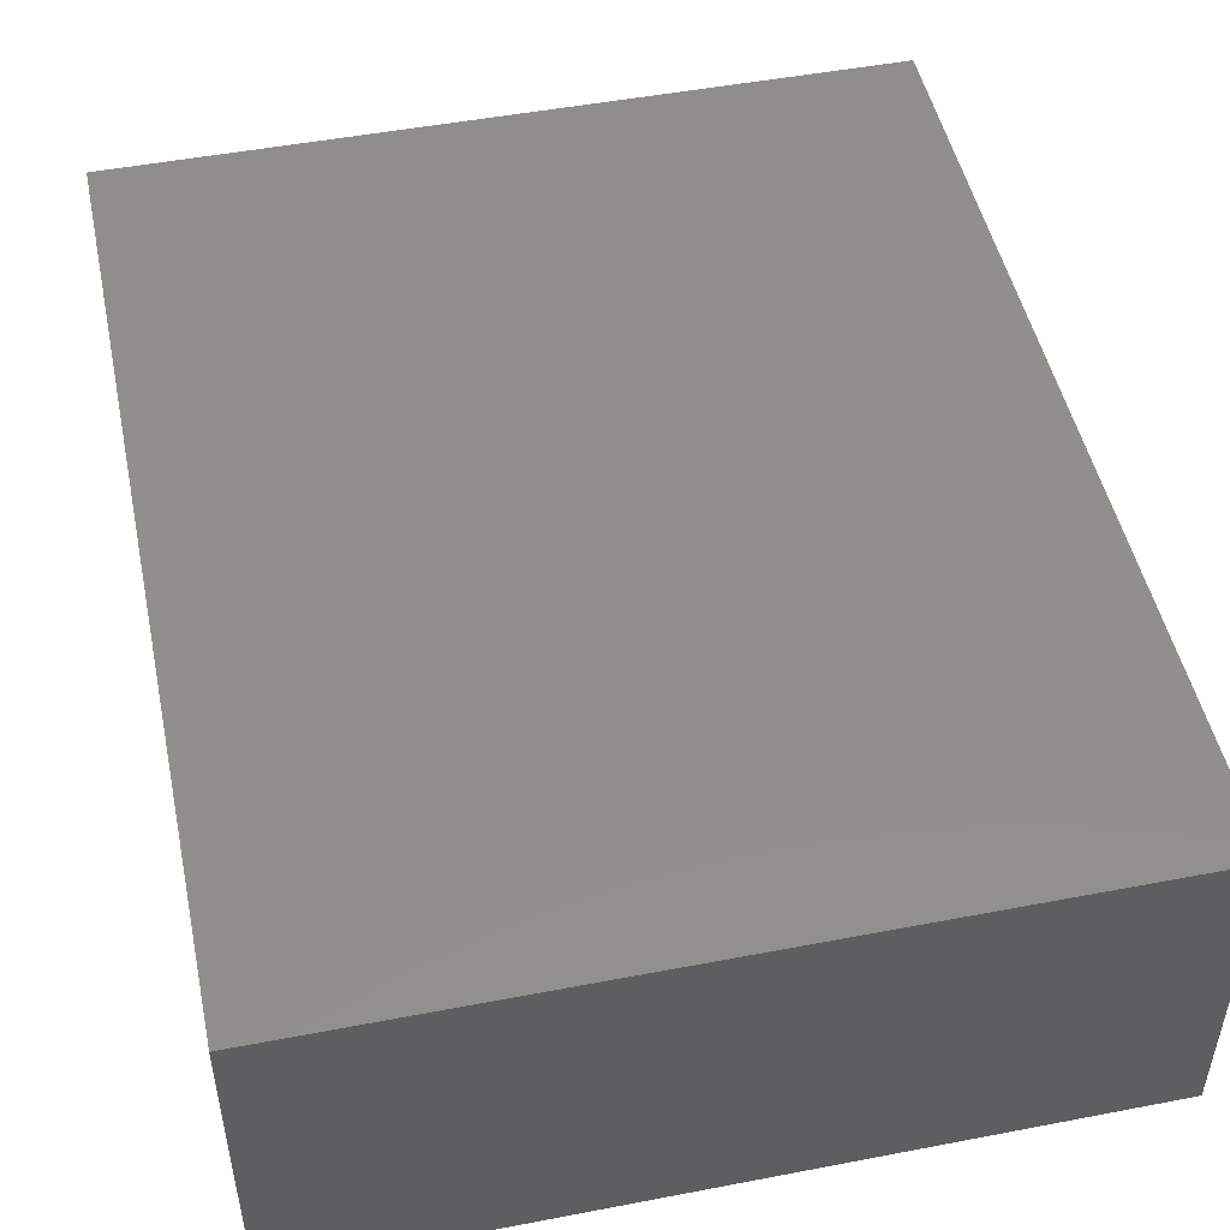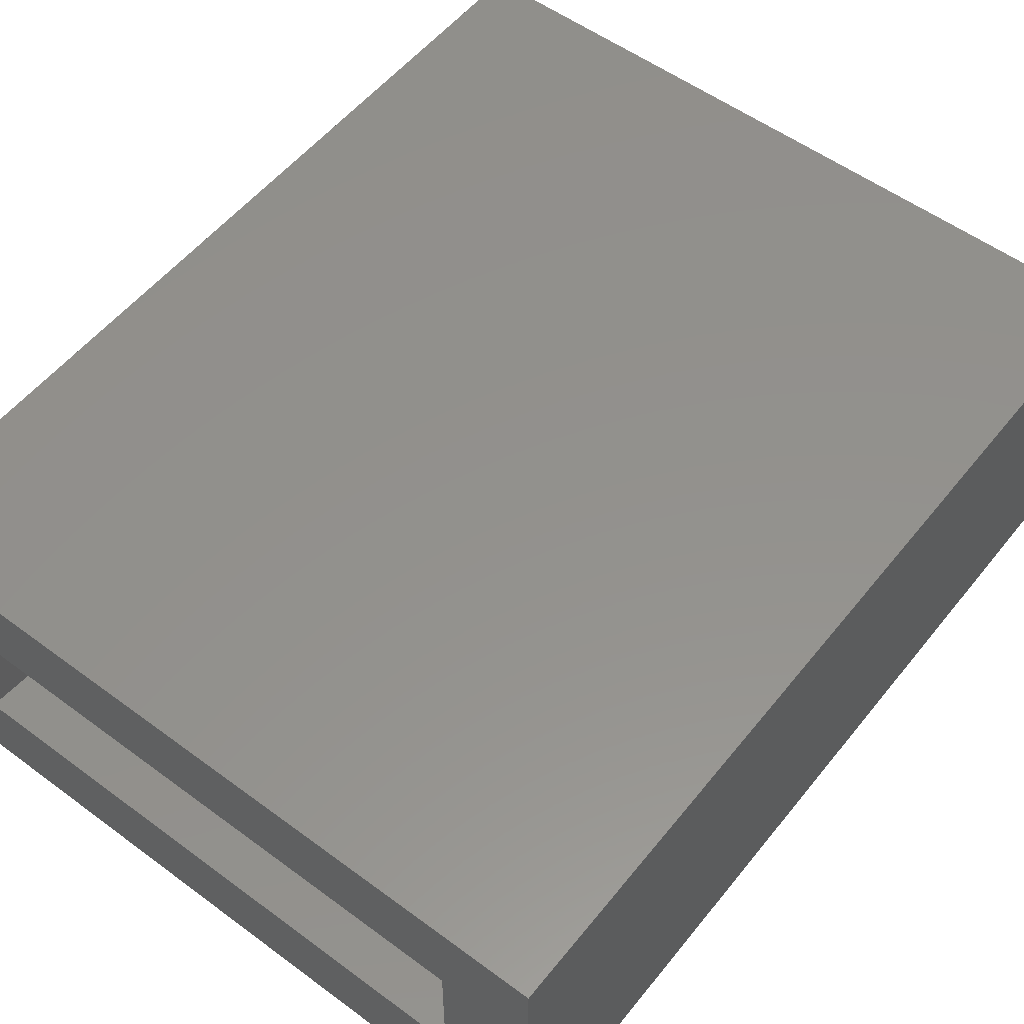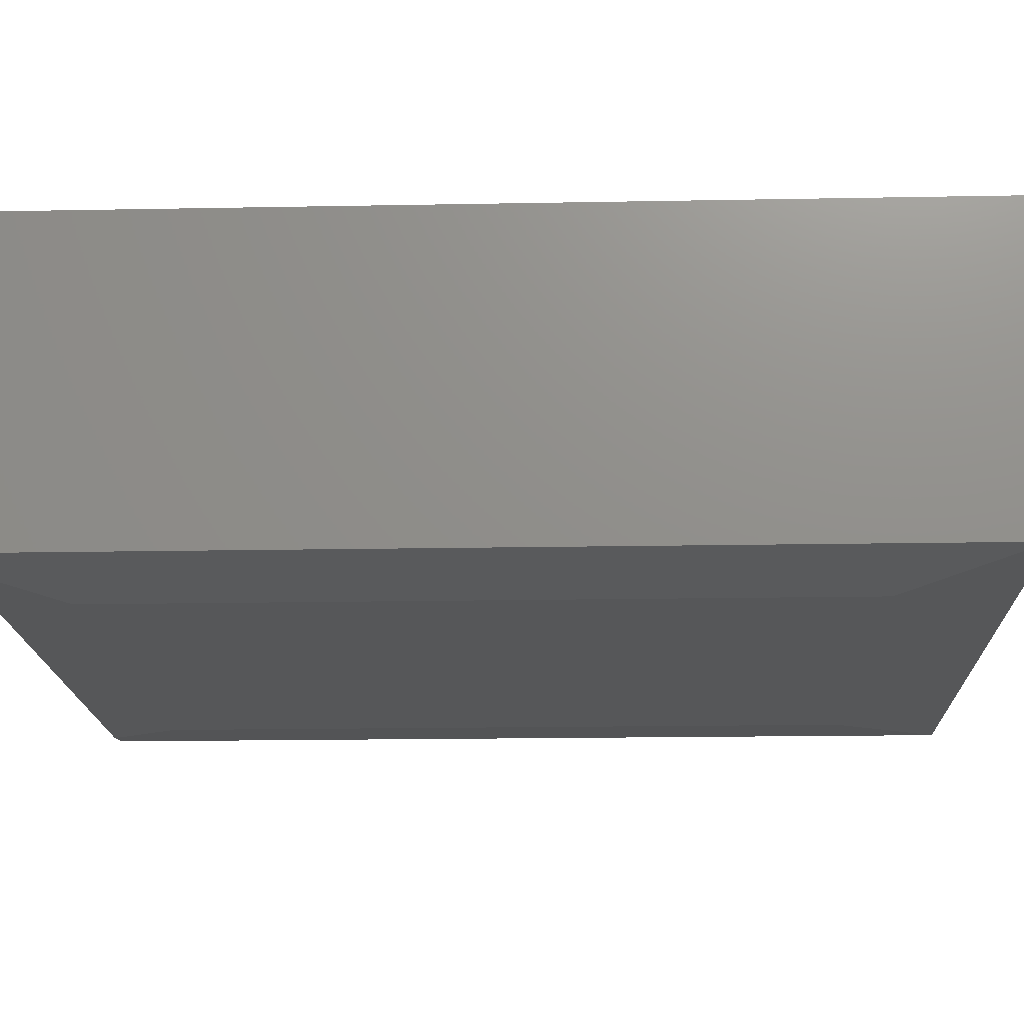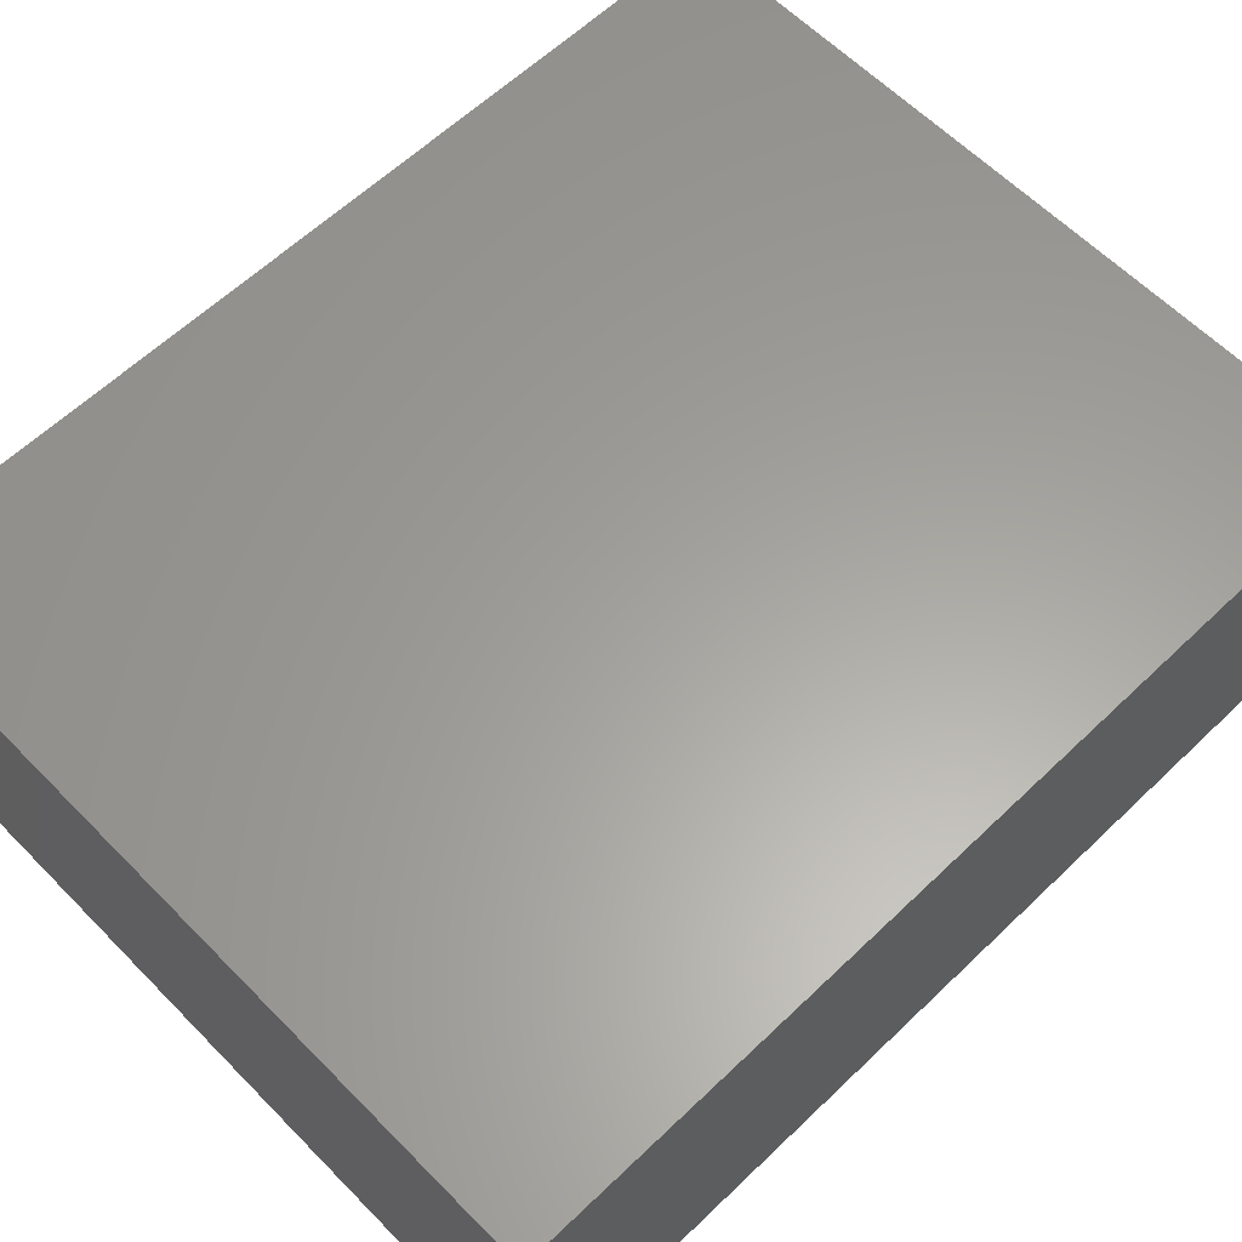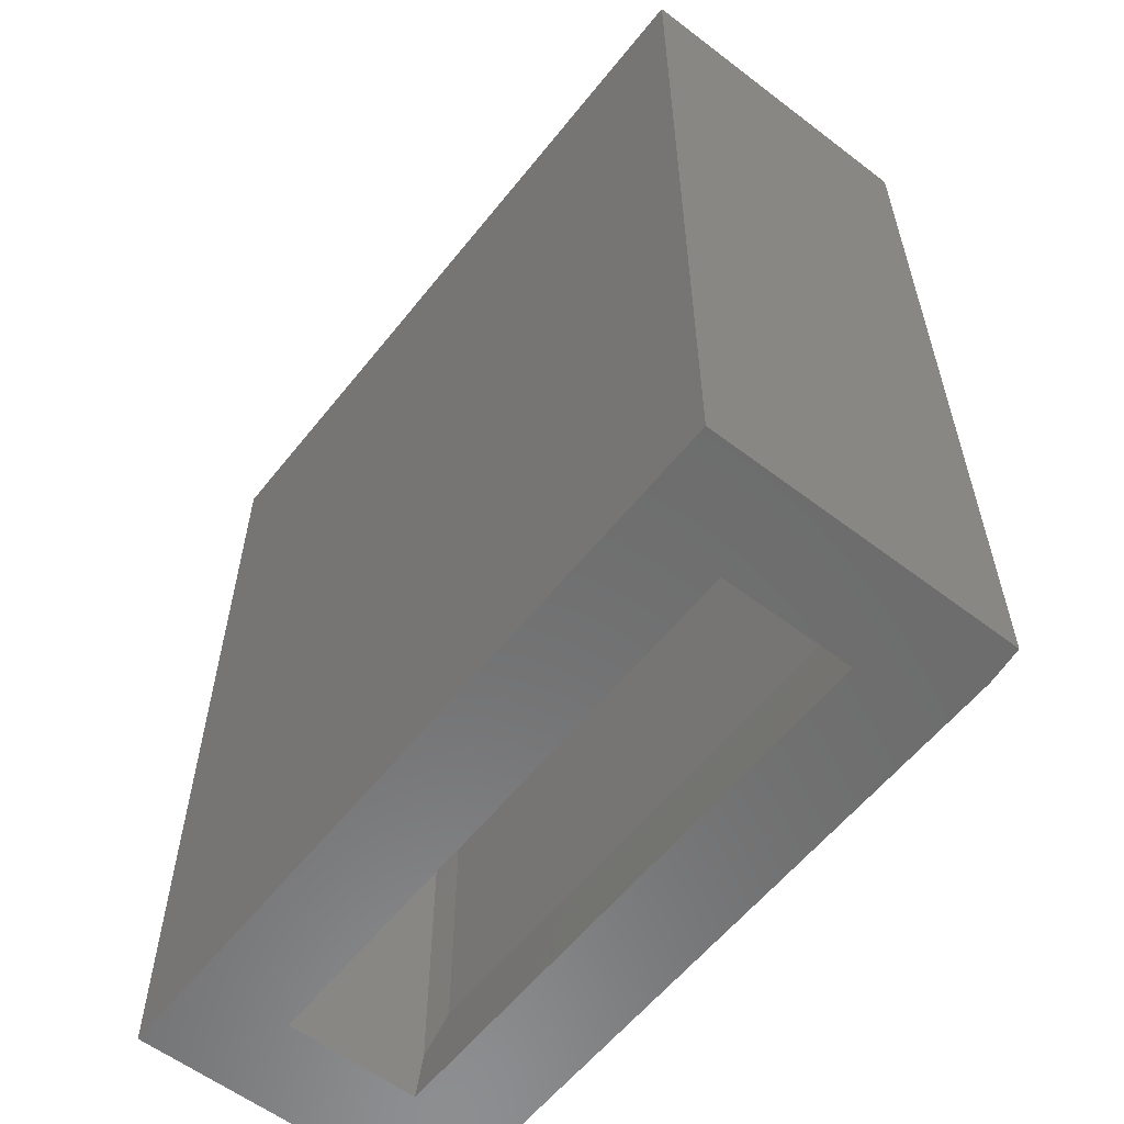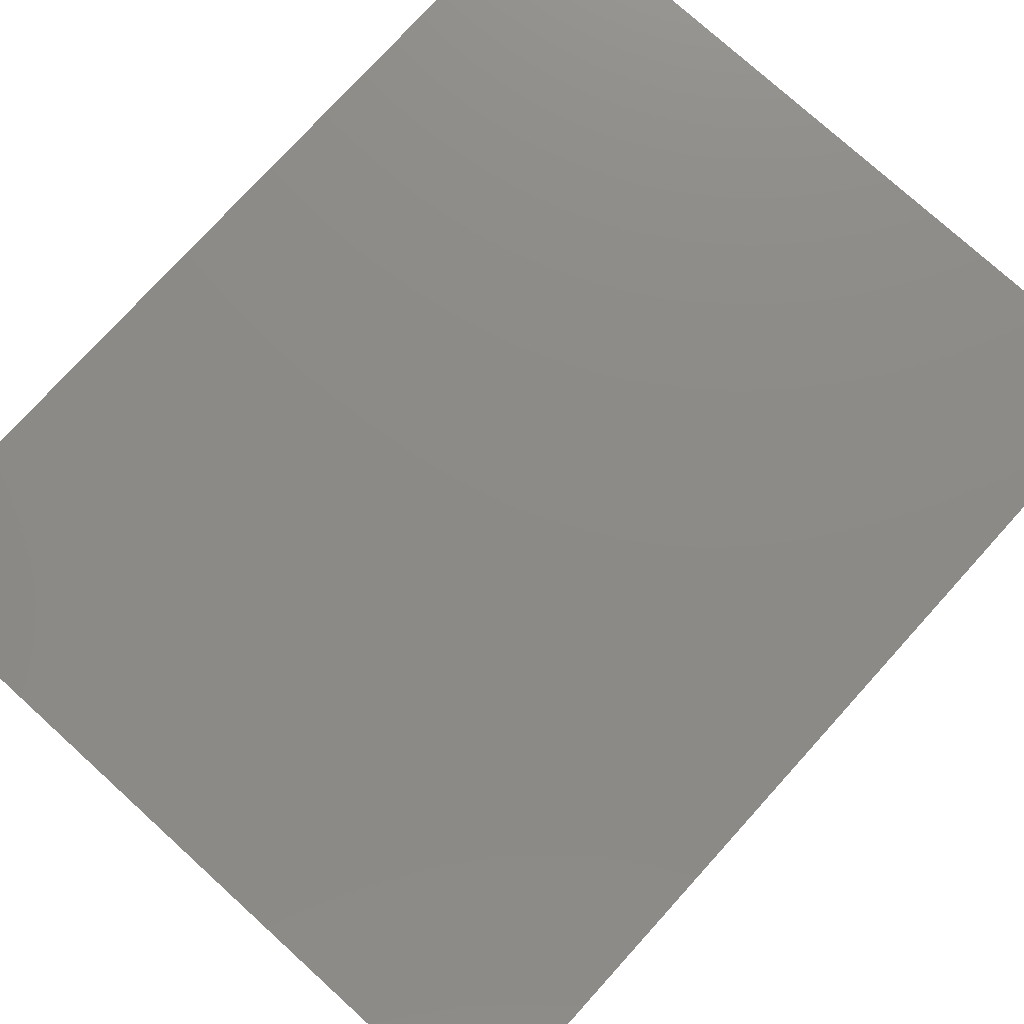
<metadata>
{"format":"stl","ext":"stl","renderer":"f3d","projection":"perspective","resolution":1024,"background":"white","views":[{"elev":49.2,"azim":168.0,"up":"+Z"},{"elev":54.7,"azim":38.0,"up":"+Z"},{"elev":-17.6,"azim":92.1,"up":"+Z"},{"elev":61.3,"azim":-134.2,"up":"+Z"},{"elev":-58.6,"azim":51.8,"up":"+Y"},{"elev":76.8,"azim":-137.8,"up":"+Z"}]}
</metadata>
<code>
# stl→obj: 28 verts, 52 faces
v -0.6406 -0.75 -0.04032
v -0.4844 -0.75 0.11
v -0.6406 -0.75 0.4922
v -0.4844 -0.75 0.3359
v 0.637 -0.75 0.4922
v 0.4808 -0.75 0.3359
v 0.637 -0.75 -0.04032
v 0.4808 -0.75 0.11
v 0.5745 -0.75 -0.04726
v -0.5781 -0.75 -0.04726
v 0.4808 -0.6562 0.09954
v 0.4808 0.6562 0.3359
v 0.4808 0.6562 0.09954
v -0.4844 0.6562 0.3359
v -0.4844 -0.6562 0.09954
v -0.4844 0.6562 0.09954
v -0.4323 -0.6042 0.09375
v 0.4287 -0.6042 0.09375
v 0.637 0.8125 0.4922
v 0.637 0.8125 -0.04032
v -0.6406 0.8125 0.4922
v -0.6406 0.8125 -0.04032
v 0.4373 0.6128 -0.0625
v -0.441 0.6128 -0.0625
v -0.441 -0.6128 -0.0625
v 0.4373 -0.6128 -0.0625
v 0.4287 0.6042 0.09375
v -0.4323 0.6042 0.09375
f 1 2 3
f 3 2 4
f 3 4 5
f 5 4 6
f 5 6 7
f 7 6 8
f 7 8 9
f 9 8 10
f 10 8 2
f 10 2 1
f 8 6 11
f 11 6 12
f 11 12 13
f 4 14 6
f 6 14 12
f 2 15 4
f 4 15 16
f 4 16 14
f 15 2 17
f 11 18 8
f 8 18 17
f 8 17 2
f 19 20 21
f 21 20 22
f 20 23 22
f 22 23 24
f 22 24 1
f 1 24 25
f 1 25 10
f 25 24 26
f 26 24 23
f 23 20 26
f 26 20 7
f 26 7 9
f 5 7 19
f 19 7 20
f 3 5 21
f 21 5 19
f 21 22 3
f 3 22 1
f 10 25 9
f 9 25 26
f 12 14 13
f 13 14 16
f 13 16 27
f 27 16 28
f 16 15 28
f 28 15 17
f 17 18 28
f 28 18 27
f 11 13 18
f 18 13 27

</code>
